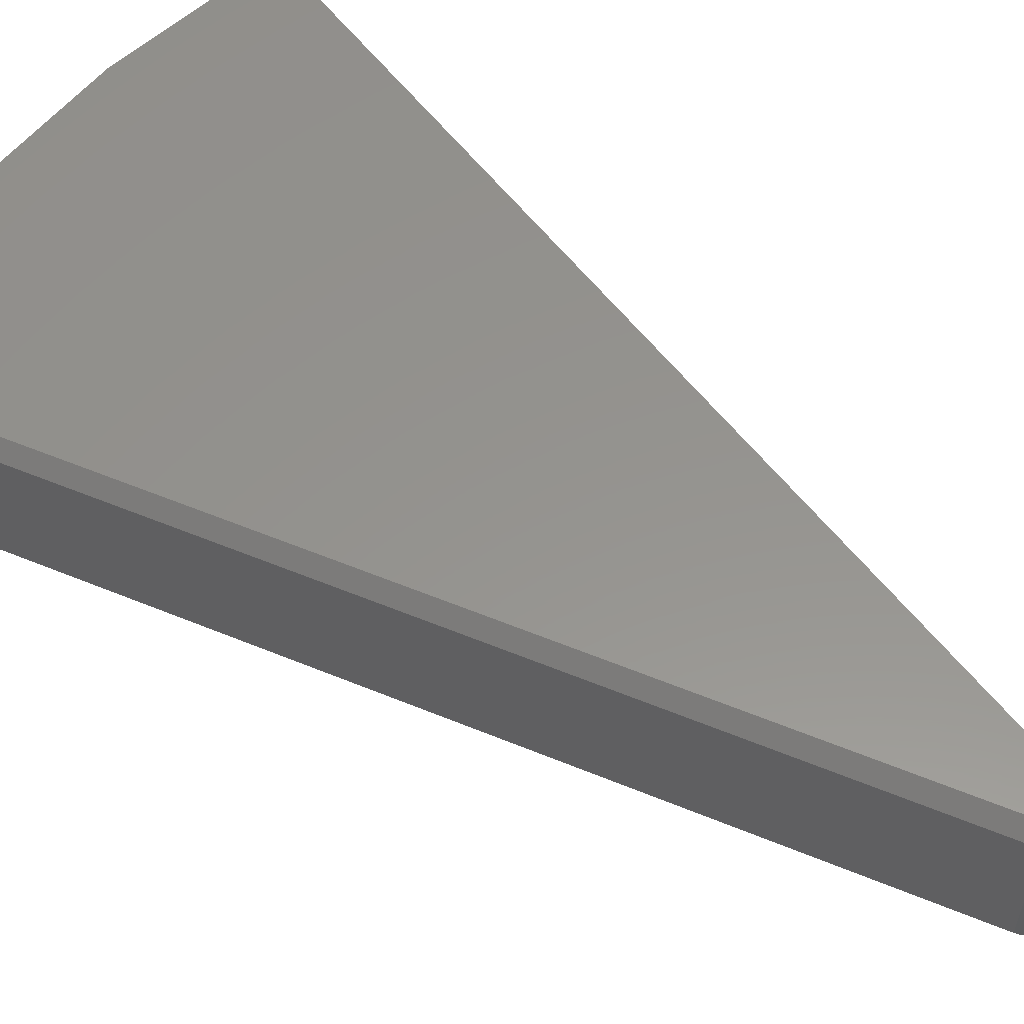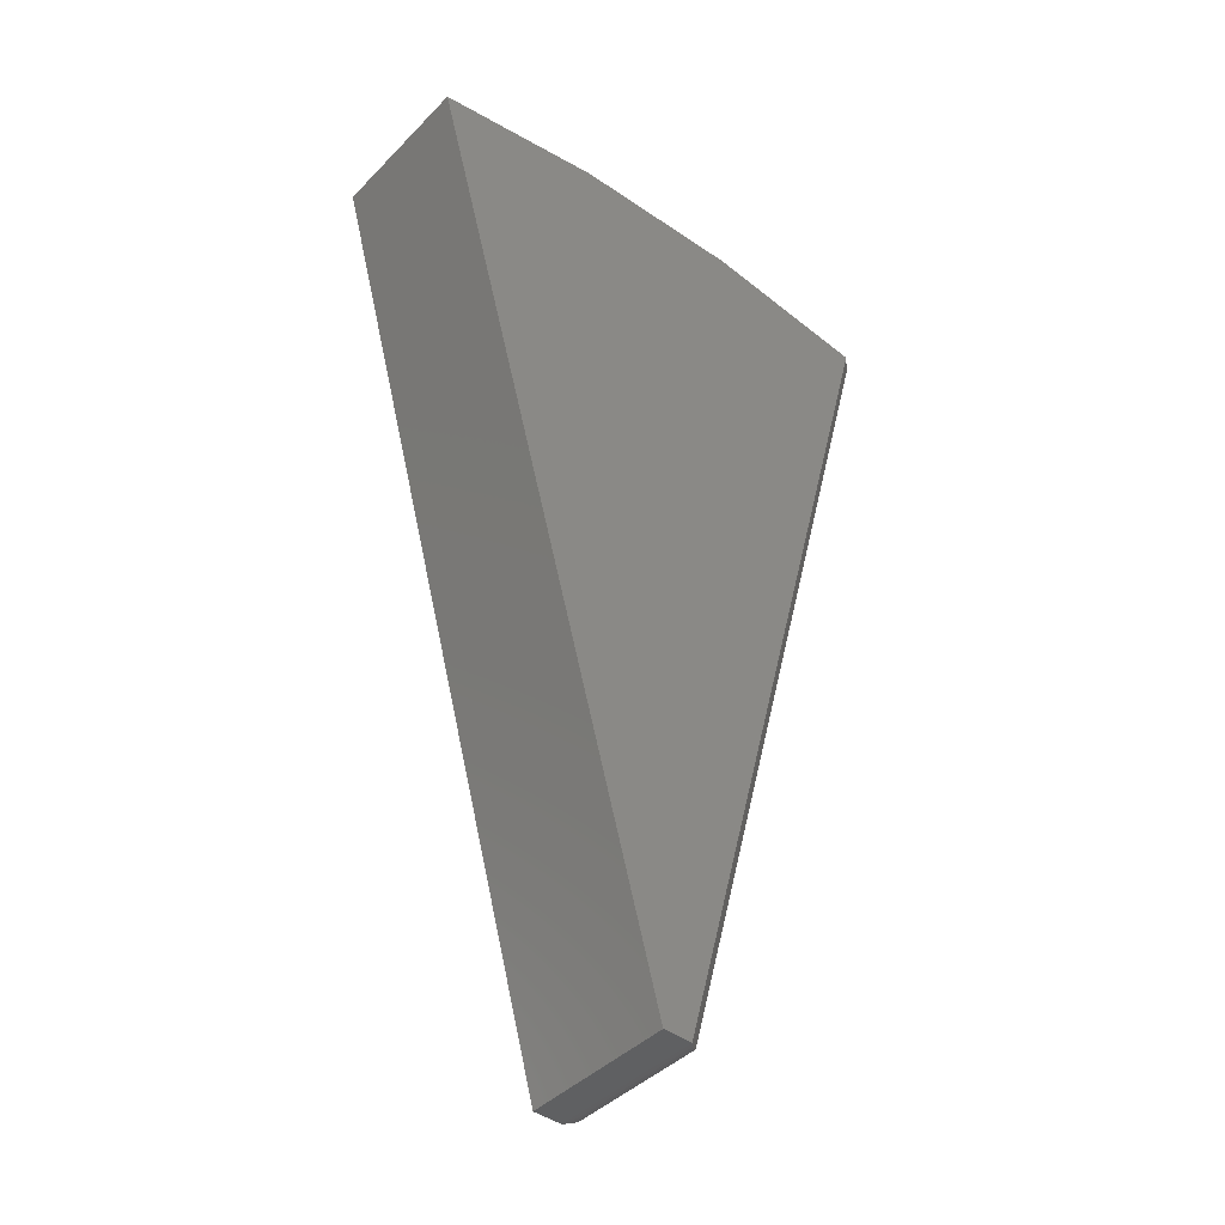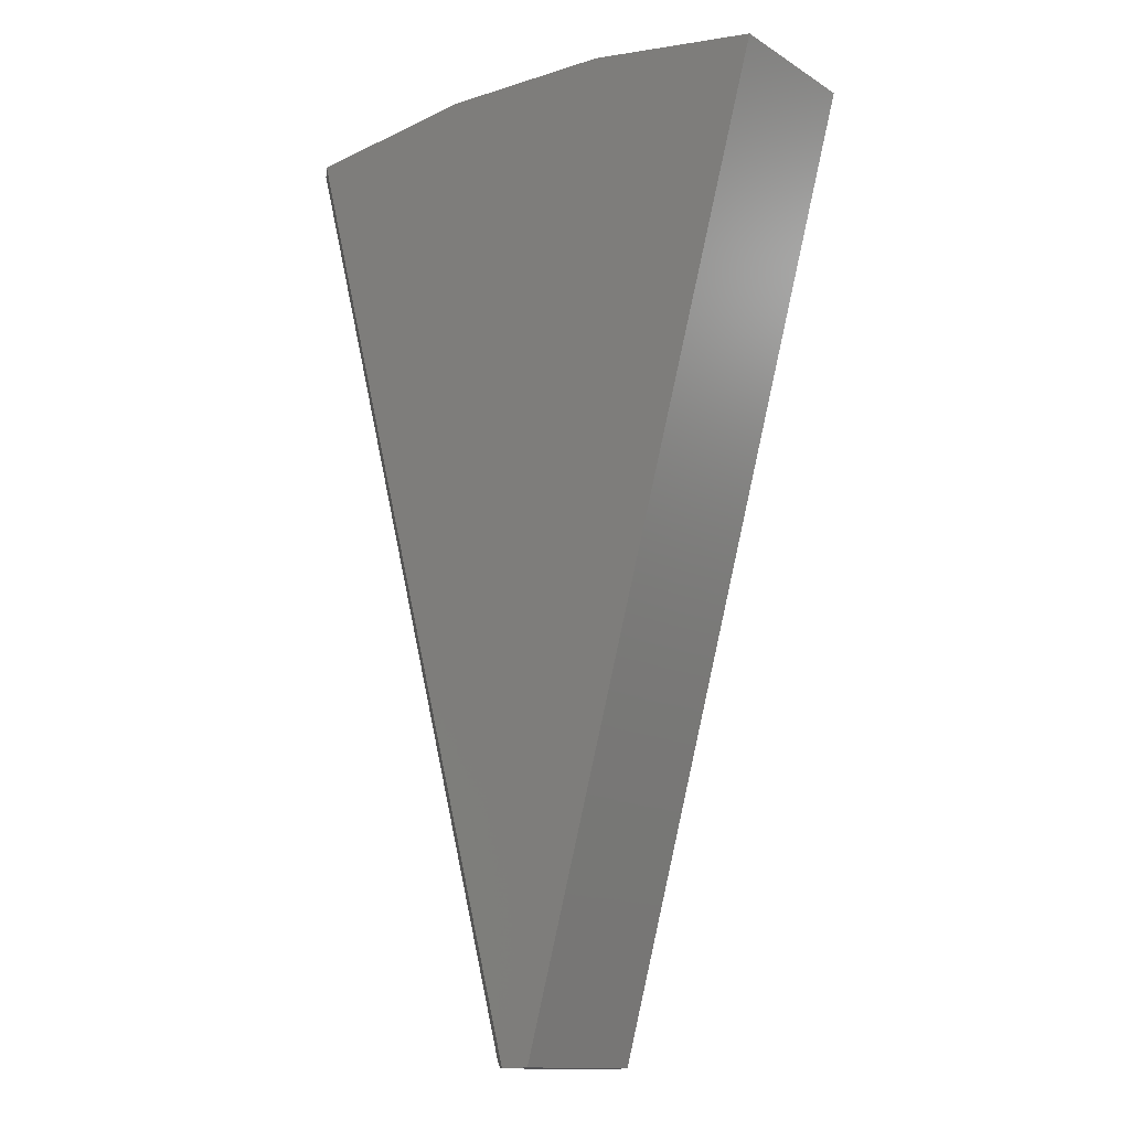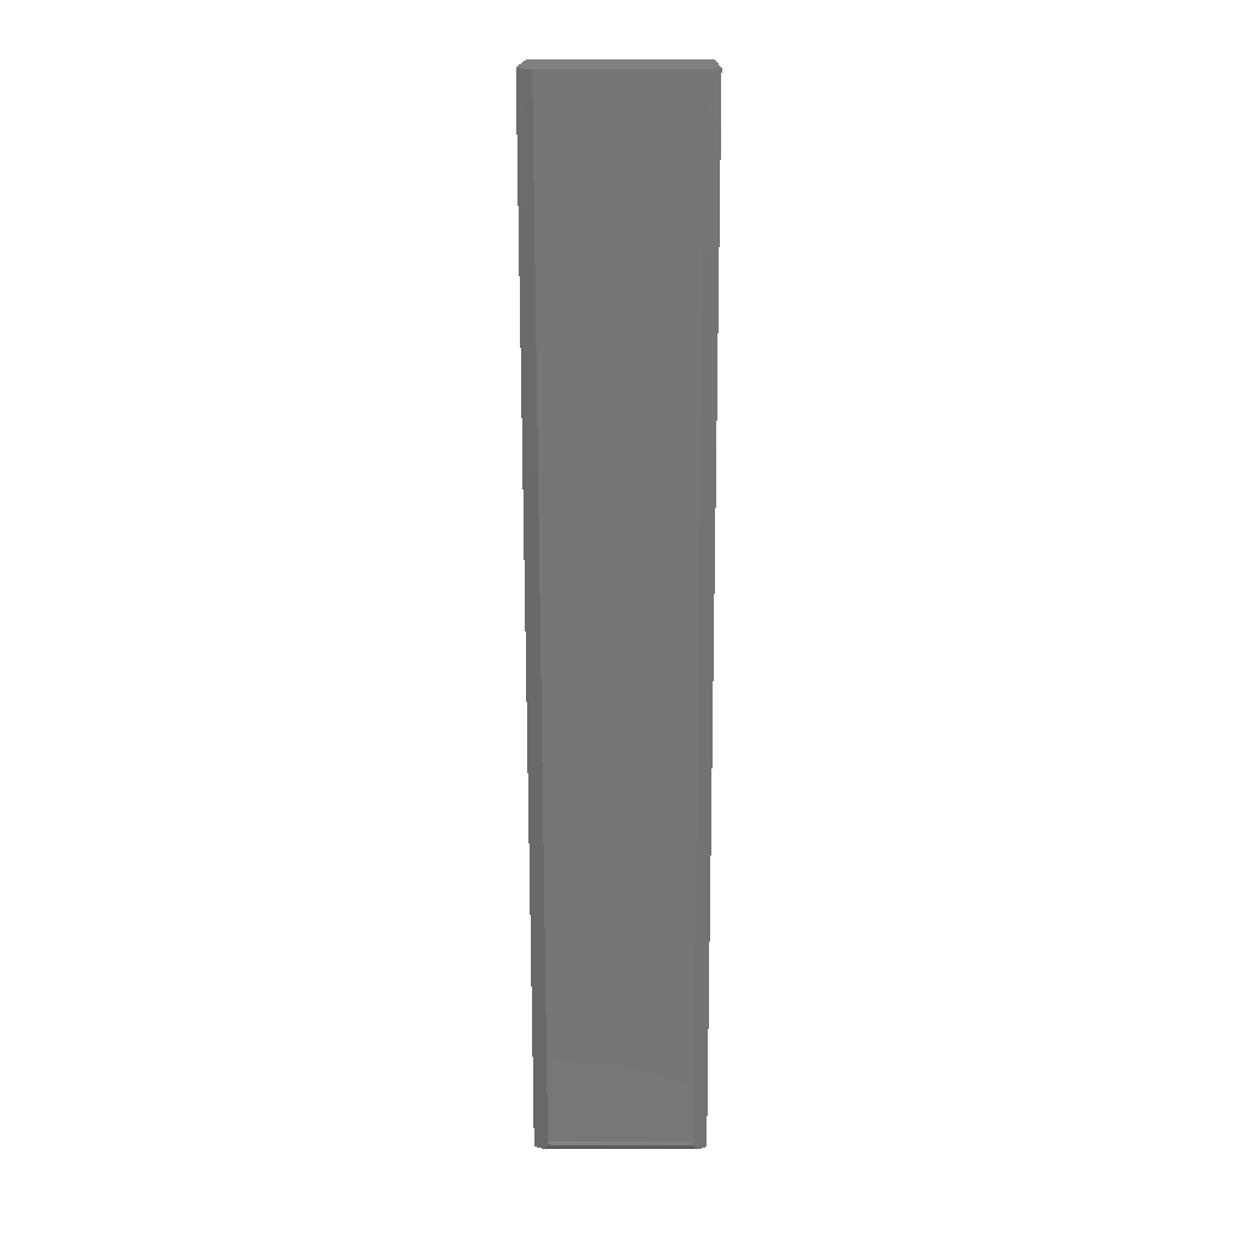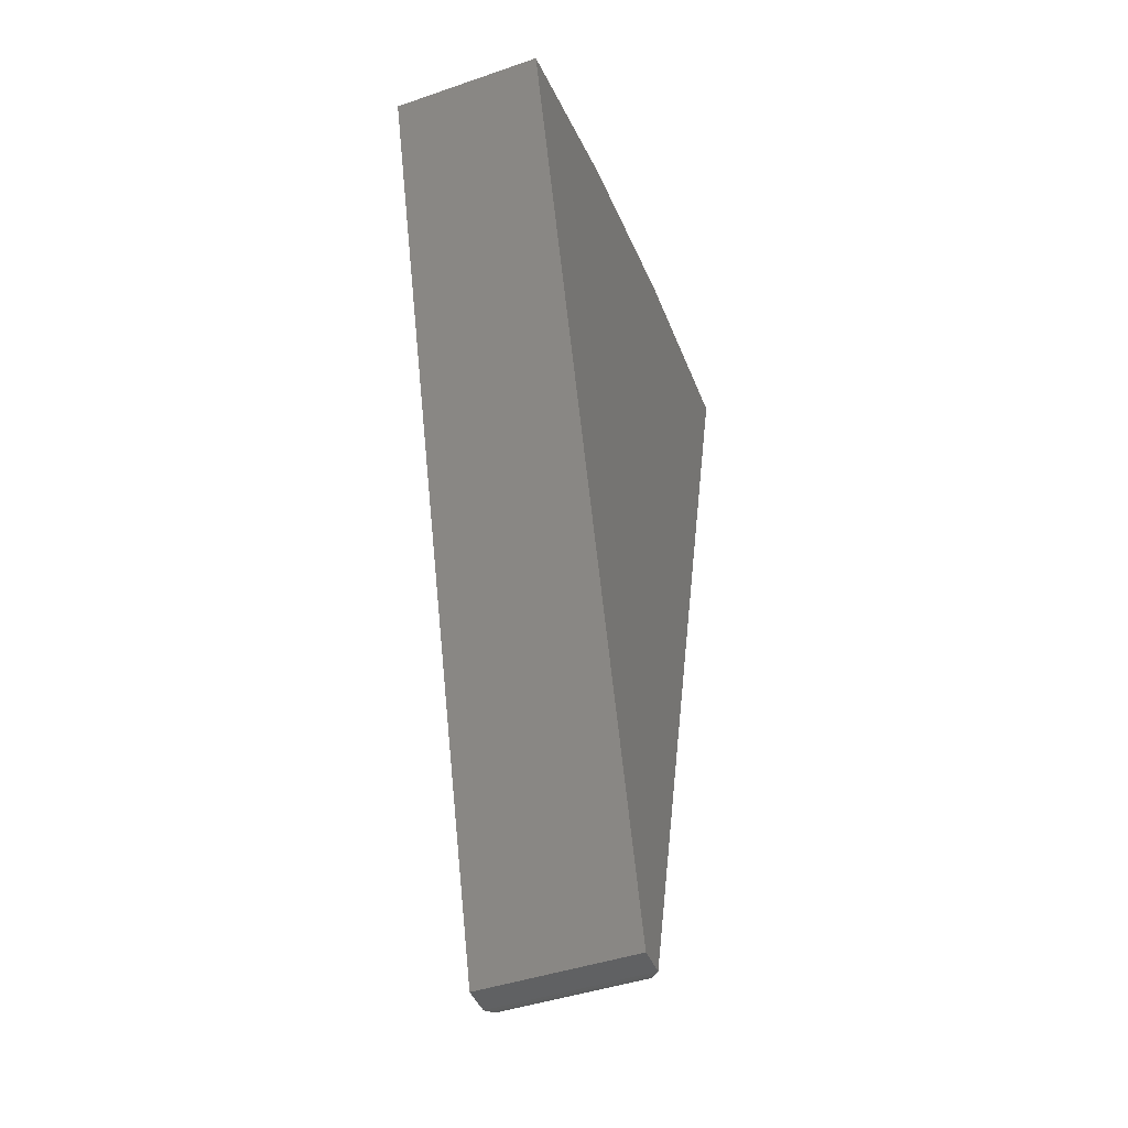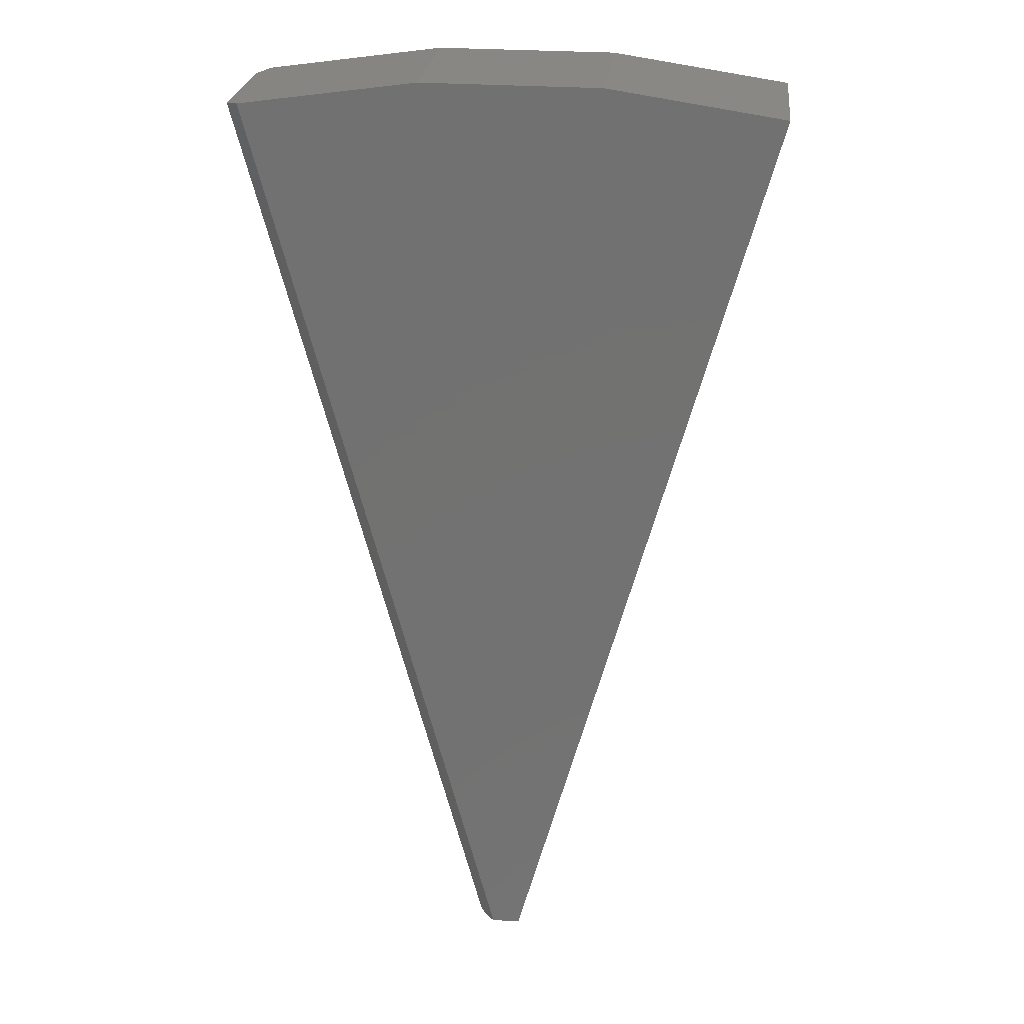
<metadata>
{"format":"stl","ext":"stl","renderer":"f3d","projection":"perspective","resolution":1024,"background":"white","views":[{"elev":56.8,"azim":-52.1,"up":"+Z"},{"elev":-41.8,"azim":140.3,"up":"+Y"},{"elev":-13.3,"azim":36.4,"up":"+Y"},{"elev":7.0,"azim":-89.7,"up":"+Y"},{"elev":-43.7,"azim":112.1,"up":"+Y"},{"elev":25.0,"azim":6.2,"up":"+Y"}]}
</metadata>
<code>
# stl→obj: 26 verts, 48 faces
v -0.01943 0.1558 0.08594
v -0.01869 0.1539 0.08619
v -0.01753 0.1524 0.08691
v -0.01603 0.1511 0.08806
v -0.01426 0.1503 0.08956
v -0.01224 0.1499 0.09142
v -0.00981 0.1499 0.09375
v -0.156 0.7092 0.09375
v -0.1637 0.7076 0.08594
v -0.00981 0.1499 0
v 0.007319 0.1503 0
v 0.007319 0.1503 0.09375
v -0.01224 0.1499 0.002326
v -0.1637 0.7076 0.007812
v -0.01943 0.1558 0.007812
v -0.156 0.7092 0
v -0.01426 0.1503 0.004193
v -0.01603 0.1511 0.005692
v -0.01753 0.1524 0.006837
v -0.01869 0.1539 0.007562
v 0.1593 0.7076 0.09375
v 0.1593 0.7076 0
v 0.05463 0.7233 0.09375
v 0.05463 0.7233 0
v -0.05119 0.7238 0.09375
v -0.05119 0.7238 0
f 1 2 3
f 1 3 4
f 1 4 5
f 1 5 6
f 1 6 7
f 1 7 8
f 1 8 9
f 10 11 12
f 10 12 7
f 10 7 6
f 10 6 13
f 9 14 1
f 1 14 15
f 16 10 13
f 16 13 17
f 16 17 18
f 16 18 19
f 16 19 20
f 16 20 15
f 16 15 14
f 13 5 17
f 13 6 5
f 3 18 4
f 4 18 17
f 4 17 5
f 1 15 2
f 2 15 20
f 2 20 3
f 3 20 19
f 3 19 18
f 14 9 8
f 21 22 23
f 23 22 24
f 23 24 25
f 25 24 26
f 25 26 8
f 8 26 16
f 8 16 14
f 8 7 12
f 8 12 21
f 8 21 23
f 8 23 25
f 16 26 24
f 16 24 22
f 16 22 11
f 16 11 10
f 12 11 21
f 21 11 22

</code>
